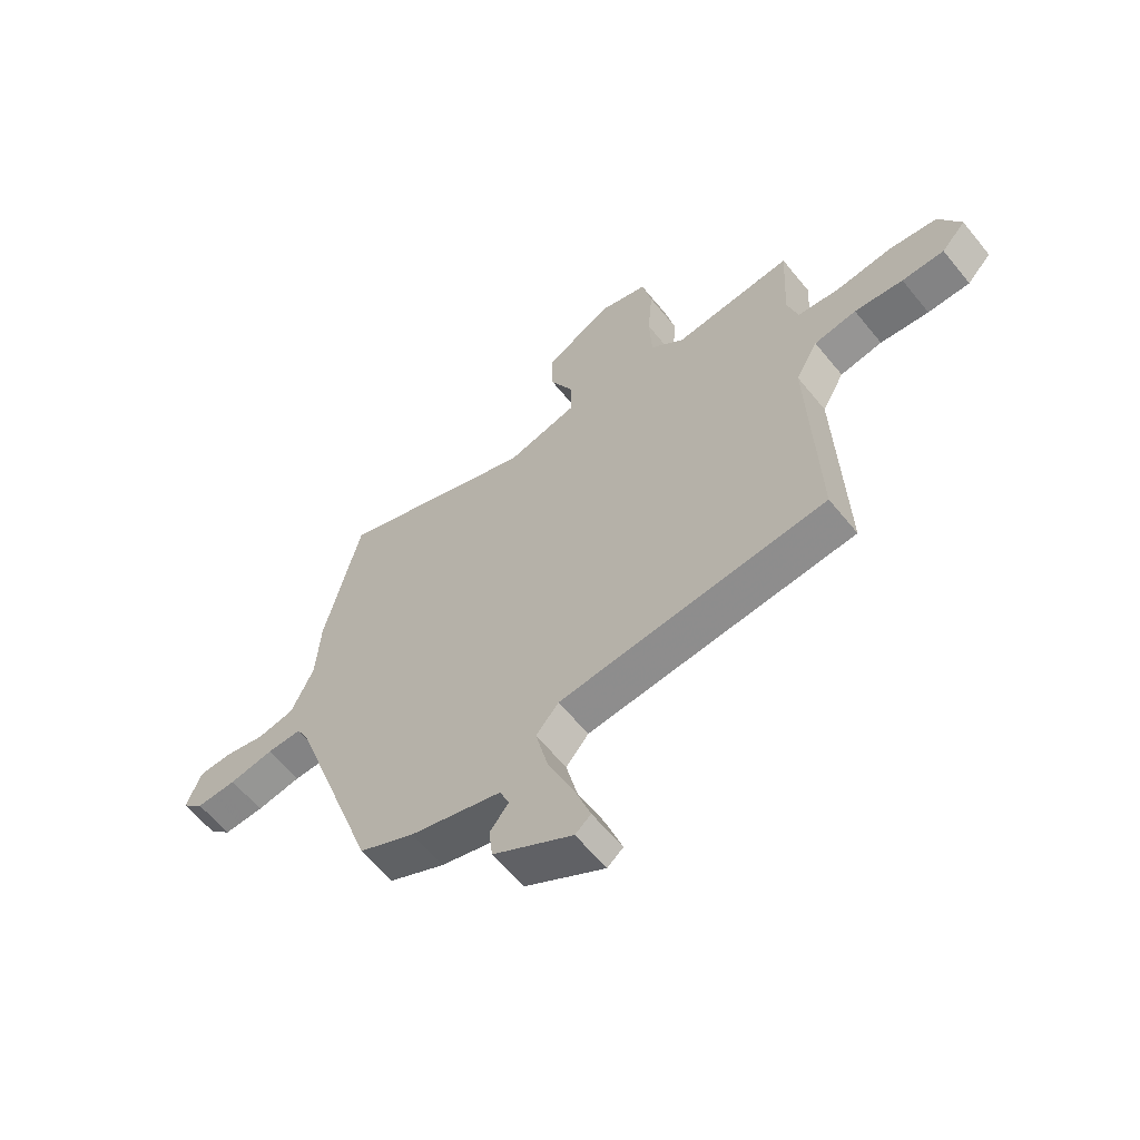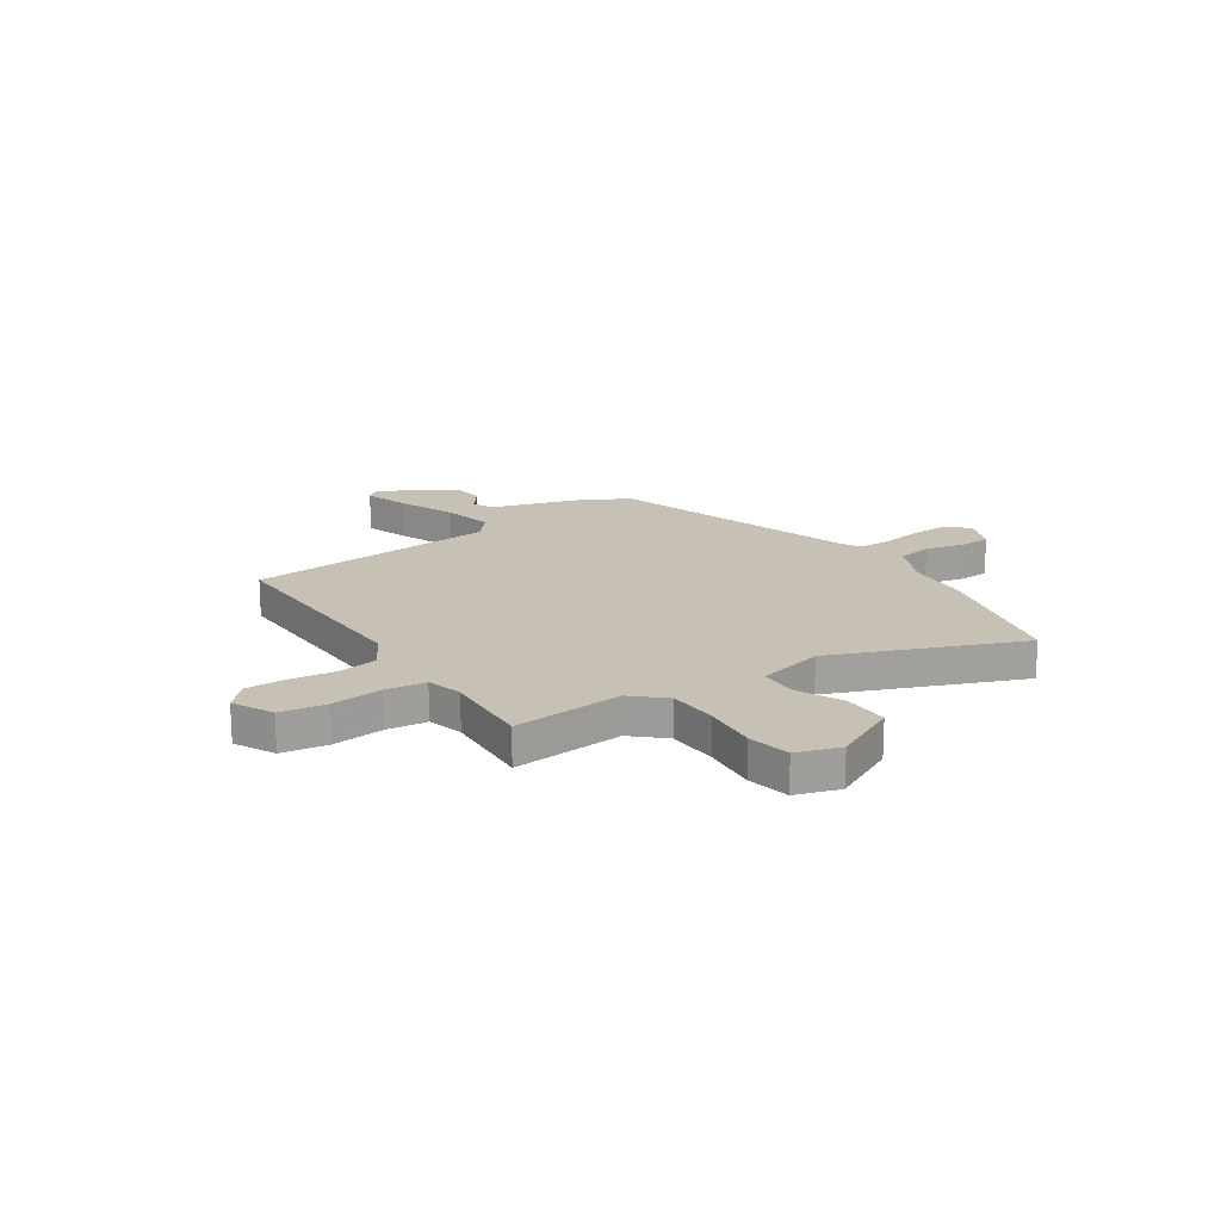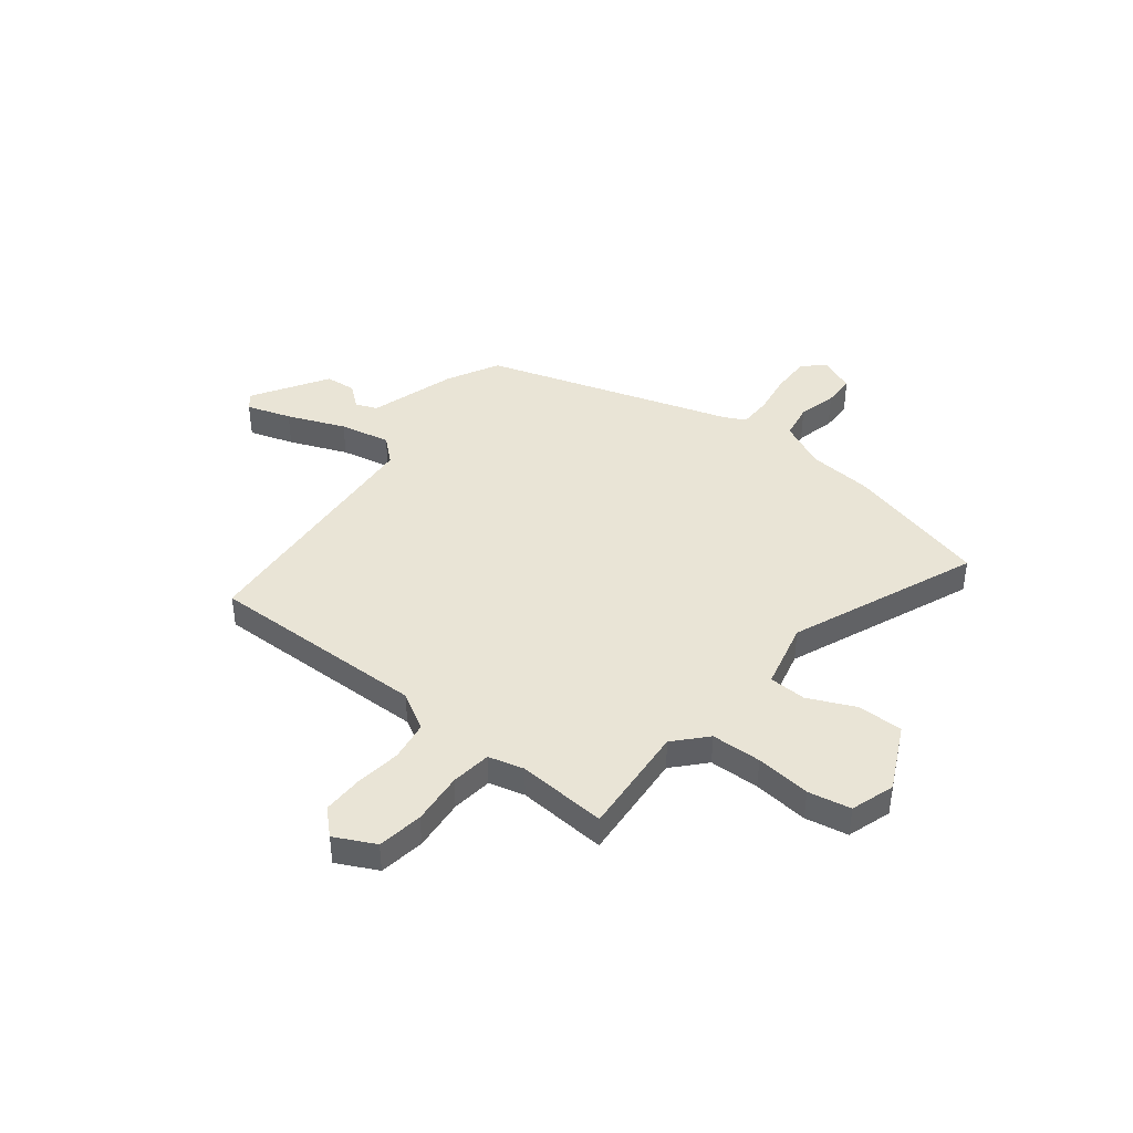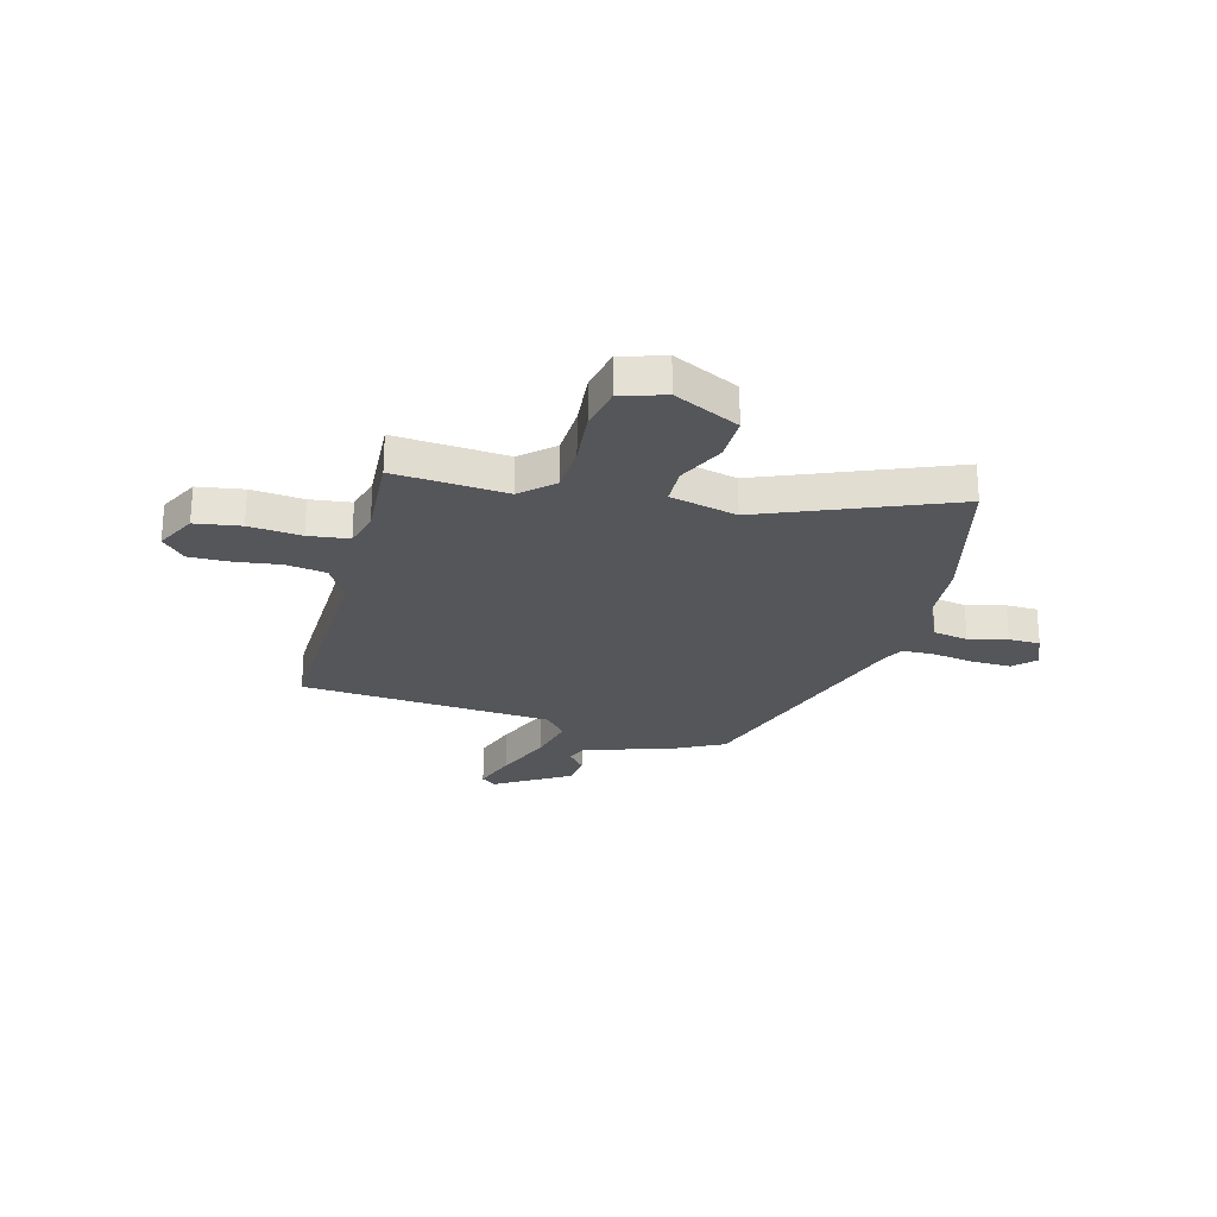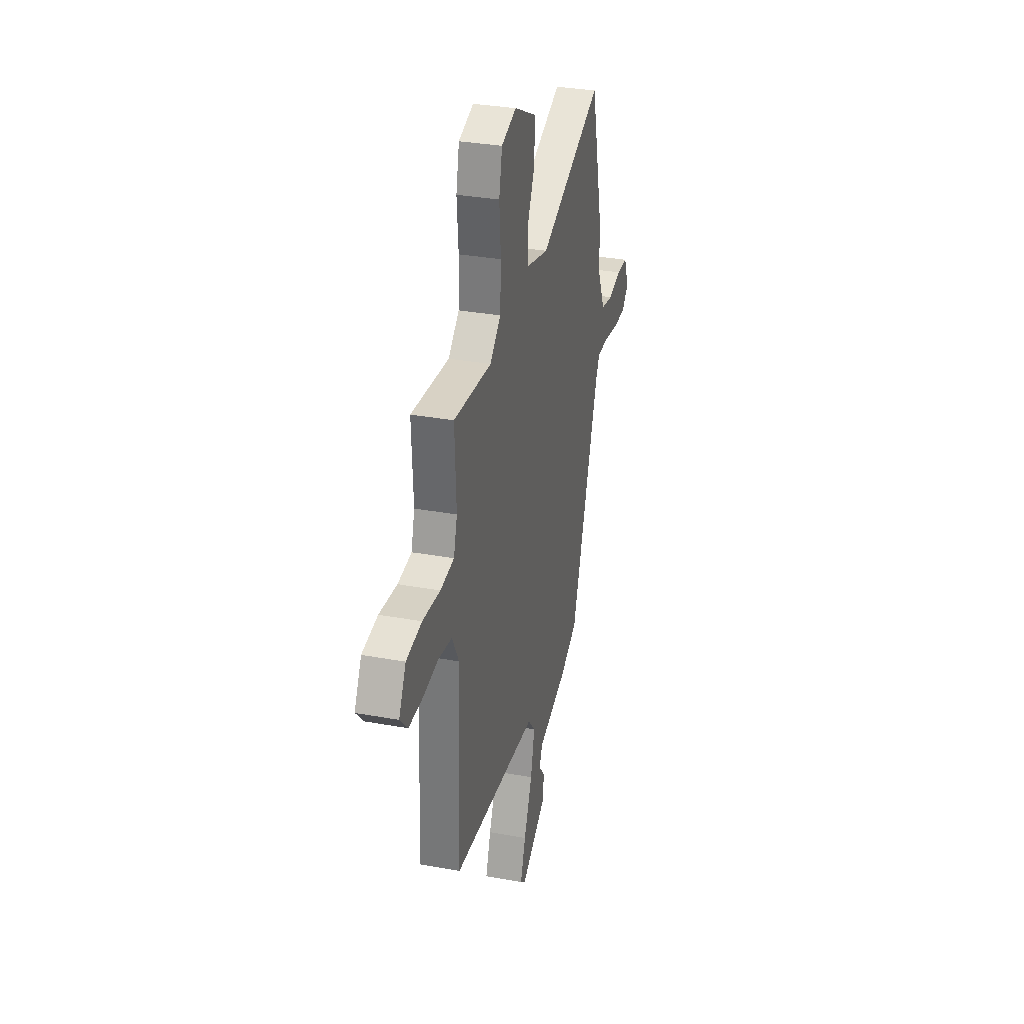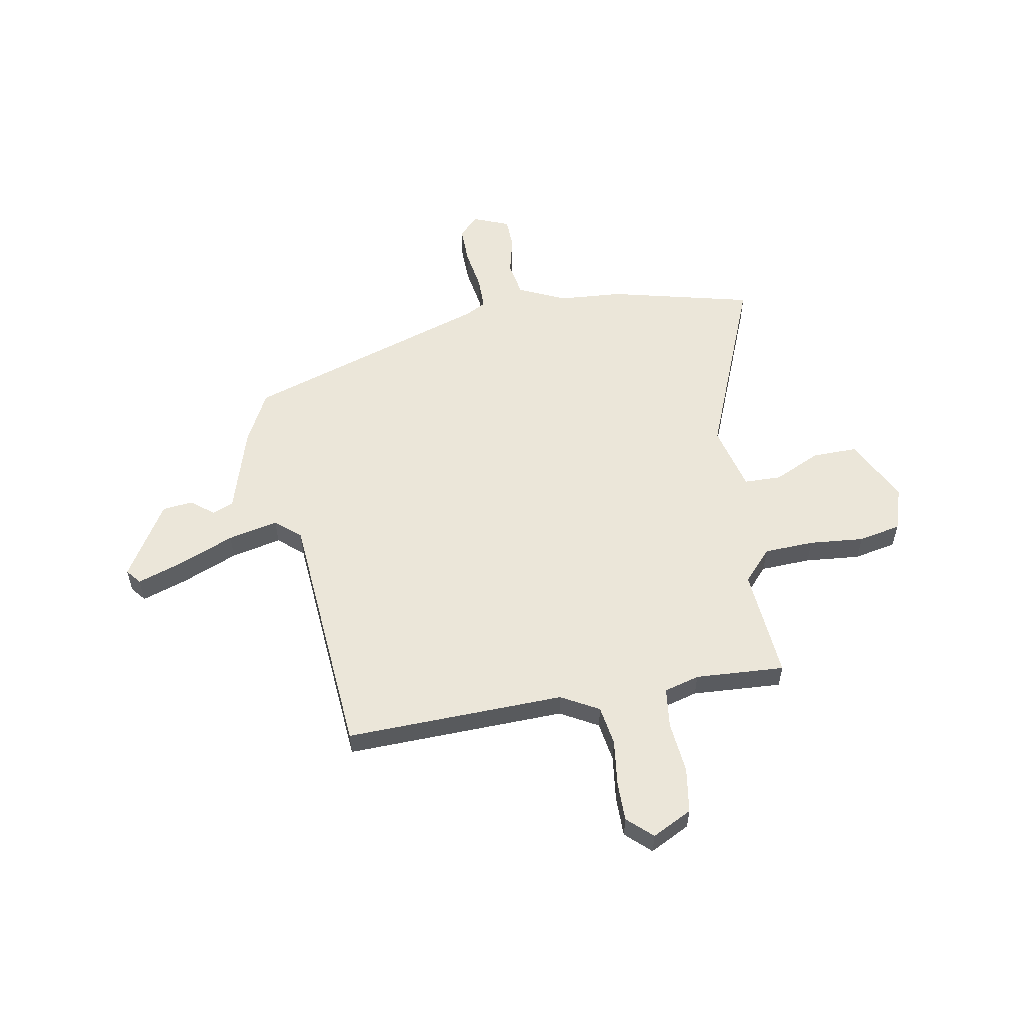
<metadata>
{"format":"obj","ext":"obj","renderer":"f3d","projection":"perspective","resolution":1024,"background":"white","views":[{"elev":-61.2,"azim":-141.0,"up":"+Z"},{"elev":18.6,"azim":-33.2,"up":"+Y"},{"elev":42.5,"azim":-50.9,"up":"+Y"},{"elev":-25.3,"azim":-14.4,"up":"+Y"},{"elev":32.4,"azim":-75.7,"up":"+Z"},{"elev":56.0,"azim":-99.7,"up":"+Y"}]}
</metadata>
<code>
v 0.469 0.07 0.631
v 0.536 0.07 0.346
v 0.544 0.07 0.22
v 0.586 0.07 0.127
v 0.655 0.07 0.114
v 0.731 0.07 0.132
v 0.793 0.07 0.13
v 0.821 0.07 0.058
v 0.781 0.07 0.019
v 0.706 0.07 0.021
v 0.623 0.07 0.035
v 0.558 0.07 0.035
v 0.536 0.07 -0.006
v 0.372 0.07 -0.49
v 0.269 0.07 -0.542
v 0.099 0.07 -0.592
v 0.081 0.07 -0.634
v 0.116 0.07 -0.679
v 0.109 0.07 -0.739
v -0.039 0.07 -0.828
v -0.068 0.07 -0.804
v -0.038 0.07 -0.717
v 0.01 0.07 -0.604
v 0.033 0.07 -0.505
v -0.009 0.07 -0.455
v -0.507 0.07 -0.412
v -0.491 0.07 0.022
v -0.532 0.07 0.097
v -0.611 0.07 0.11
v -0.702 0.07 0.099
v -0.781 0.07 0.099
v -0.826 0.07 0.148
v -0.785 0.07 0.227
v -0.695 0.07 0.24
v -0.592 0.07 0.229
v -0.512 0.07 0.238
v -0.492 0.07 0.308
v -0.501 0.07 0.485
v -0.28 0.07 0.465
v -0.217 0.07 0.521
v -0.212 0.07 0.62
v -0.221 0.07 0.729
v -0.203 0.07 0.813
v -0.116 0.07 0.84
v 0.012 0.07 0.775
v 0.01 0.07 0.685
v -0.034 0.07 0.593
v -0.033 0.07 0.519
v 0.099 0.07 0.485
v 0.469 0 0.631
v 0.536 0 0.346
v 0.544 0 0.22
v 0.586 0 0.127
v 0.655 0 0.114
v 0.731 0 0.132
v 0.793 0 0.13
v 0.821 0 0.058
v 0.781 0 0.019
v 0.706 0 0.021
v 0.623 0 0.035
v 0.558 0 0.035
v 0.536 0 -0.006
v 0.372 0 -0.49
v 0.269 0 -0.542
v 0.099 0 -0.592
v 0.081 0 -0.634
v 0.116 0 -0.679
v 0.109 0 -0.739
v -0.039 0 -0.828
v -0.068 0 -0.804
v -0.038 0 -0.717
v 0.01 0 -0.604
v 0.033 0 -0.505
v -0.009 0 -0.455
v -0.507 0 -0.412
v -0.491 0 0.022
v -0.532 0 0.097
v -0.611 0 0.11
v -0.702 0 0.099
v -0.781 0 0.099
v -0.826 0 0.148
v -0.785 0 0.227
v -0.695 0 0.24
v -0.592 0 0.229
v -0.512 0 0.238
v -0.492 0 0.308
v -0.501 0 0.485
v -0.28 0 0.465
v -0.217 0 0.521
v -0.212 0 0.62
v -0.221 0 0.729
v -0.203 0 0.813
v -0.116 0 0.84
v 0.012 0 0.775
v 0.01 0 0.685
v -0.034 0 0.593
v -0.033 0 0.519
v 0.099 0 0.485
f 44 45 46 47
f 44 47 48
f 41 42 43 44
f 40 41 44 48
f 39 40 48 49
f 37 38 39
f 36 37 39 49
f 32 33 34 35
f 32 35 36
f 29 30 31 32
f 28 29 32 36
f 27 28 36 49
f 25 26 27 49
f 20 21 22 23
f 20 23 24
f 17 18 19 20
f 16 17 20 24
f 13 14 15 16
f 12 13 16 24
f 8 9 10 11
f 8 11 12
f 5 6 7 8
f 4 5 8 12
f 3 4 12 24
f 3 24 25 49
f 1 2 3 49
f 96 95 94 93
f 97 96 93
f 93 92 91 90
f 97 93 90 89
f 98 97 89 88
f 88 87 86
f 98 88 86 85
f 84 83 82 81
f 85 84 81
f 81 80 79 78
f 85 81 78 77
f 98 85 77 76
f 98 76 75 74
f 72 71 70 69
f 73 72 69
f 69 68 67 66
f 73 69 66 65
f 65 64 63 62
f 73 65 62 61
f 60 59 58 57
f 61 60 57
f 57 56 55 54
f 61 57 54 53
f 73 61 53 52
f 98 74 73 52
f 98 52 51 50
f 1 50 51 2
f 2 51 52 3
f 3 52 53 4
f 4 53 54 5
f 5 54 55 6
f 6 55 56 7
f 7 56 57 8
f 8 57 58 9
f 9 58 59 10
f 10 59 60 11
f 11 60 61 12
f 12 61 62 13
f 13 62 63 14
f 14 63 64 15
f 15 64 65 16
f 16 65 66 17
f 17 66 67 18
f 18 67 68 19
f 19 68 69 20
f 20 69 70 21
f 21 70 71 22
f 22 71 72 23
f 23 72 73 24
f 24 73 74 25
f 25 74 75 26
f 26 75 76 27
f 27 76 77 28
f 28 77 78 29
f 29 78 79 30
f 30 79 80 31
f 31 80 81 32
f 32 81 82 33
f 33 82 83 34
f 34 83 84 35
f 35 84 85 36
f 36 85 86 37
f 37 86 87 38
f 38 87 88 39
f 39 88 89 40
f 40 89 90 41
f 41 90 91 42
f 42 91 92 43
f 43 92 93 44
f 44 93 94 45
f 45 94 95 46
f 46 95 96 47
f 47 96 97 48
f 48 97 98 49
f 49 98 50 1

</code>
